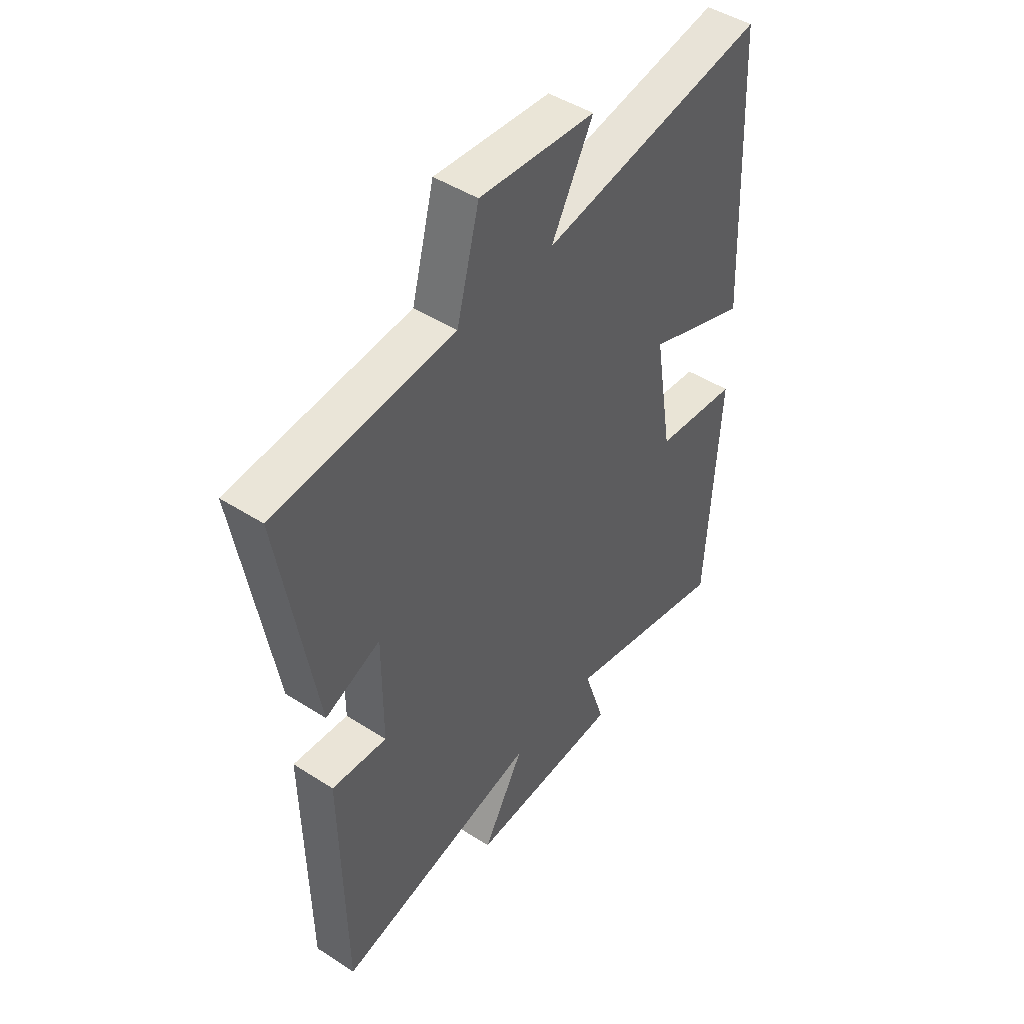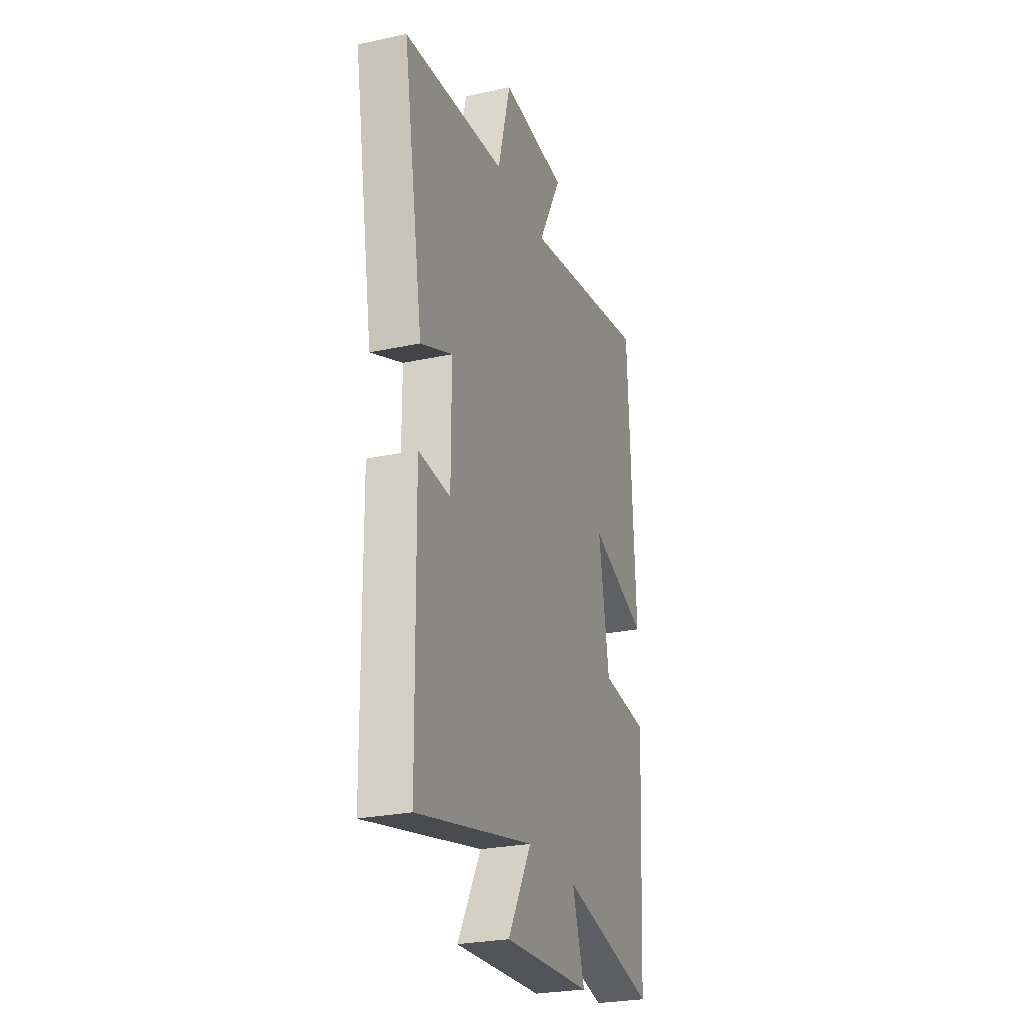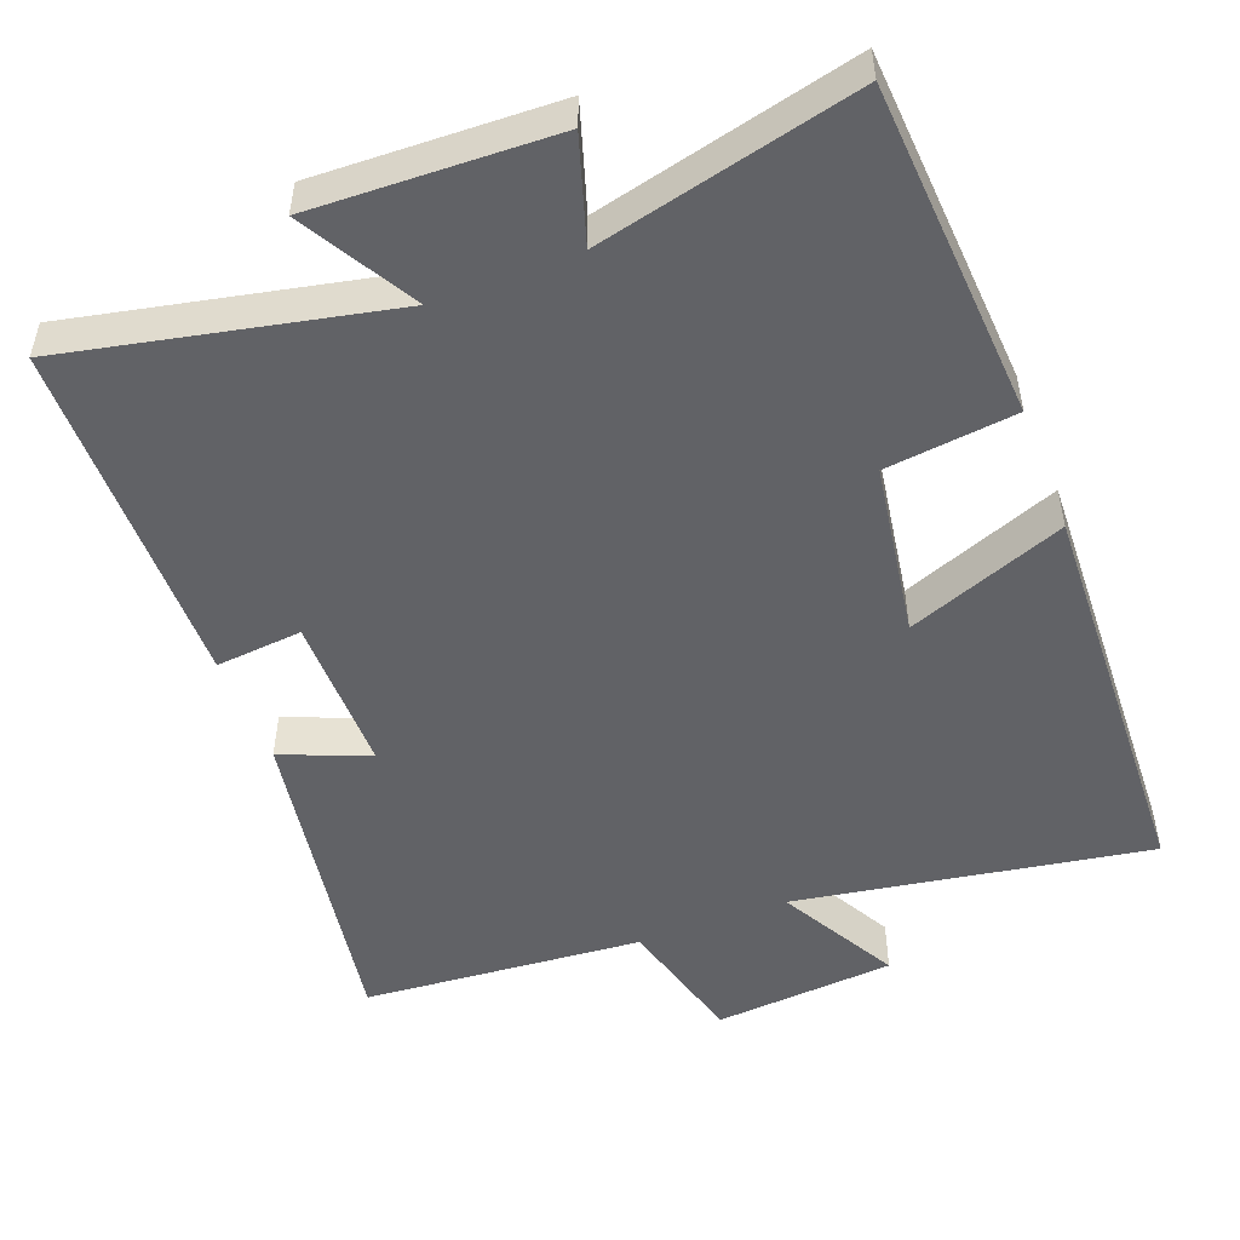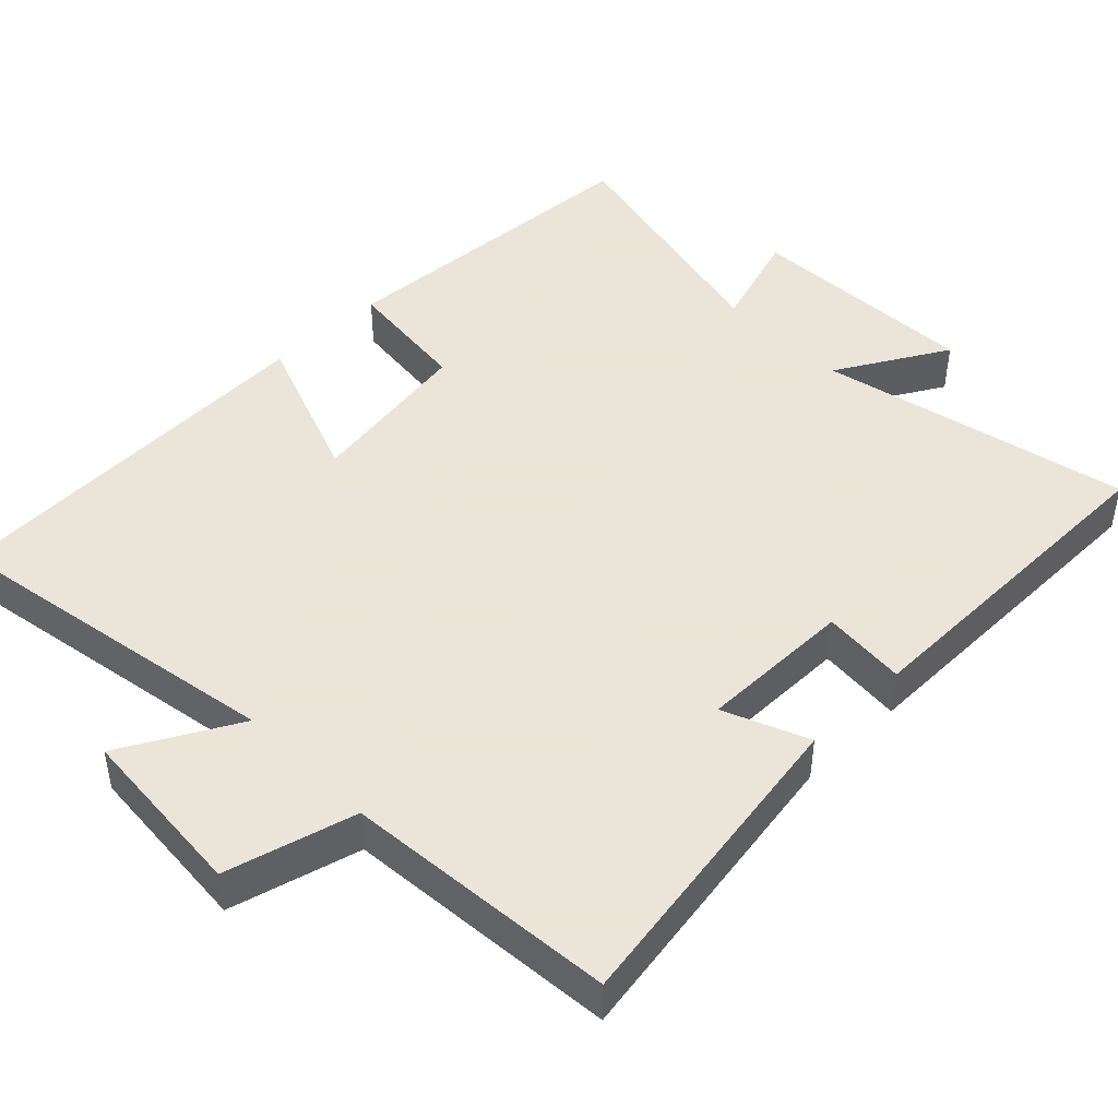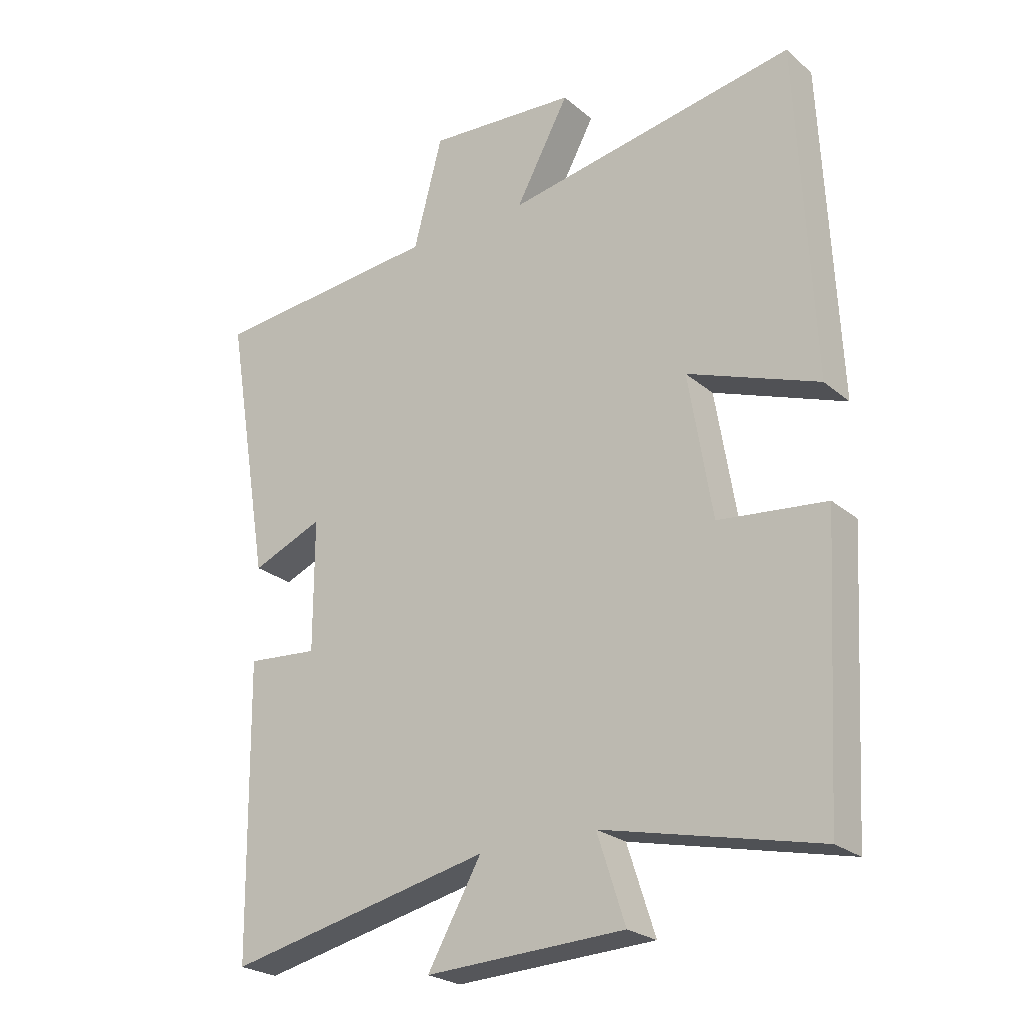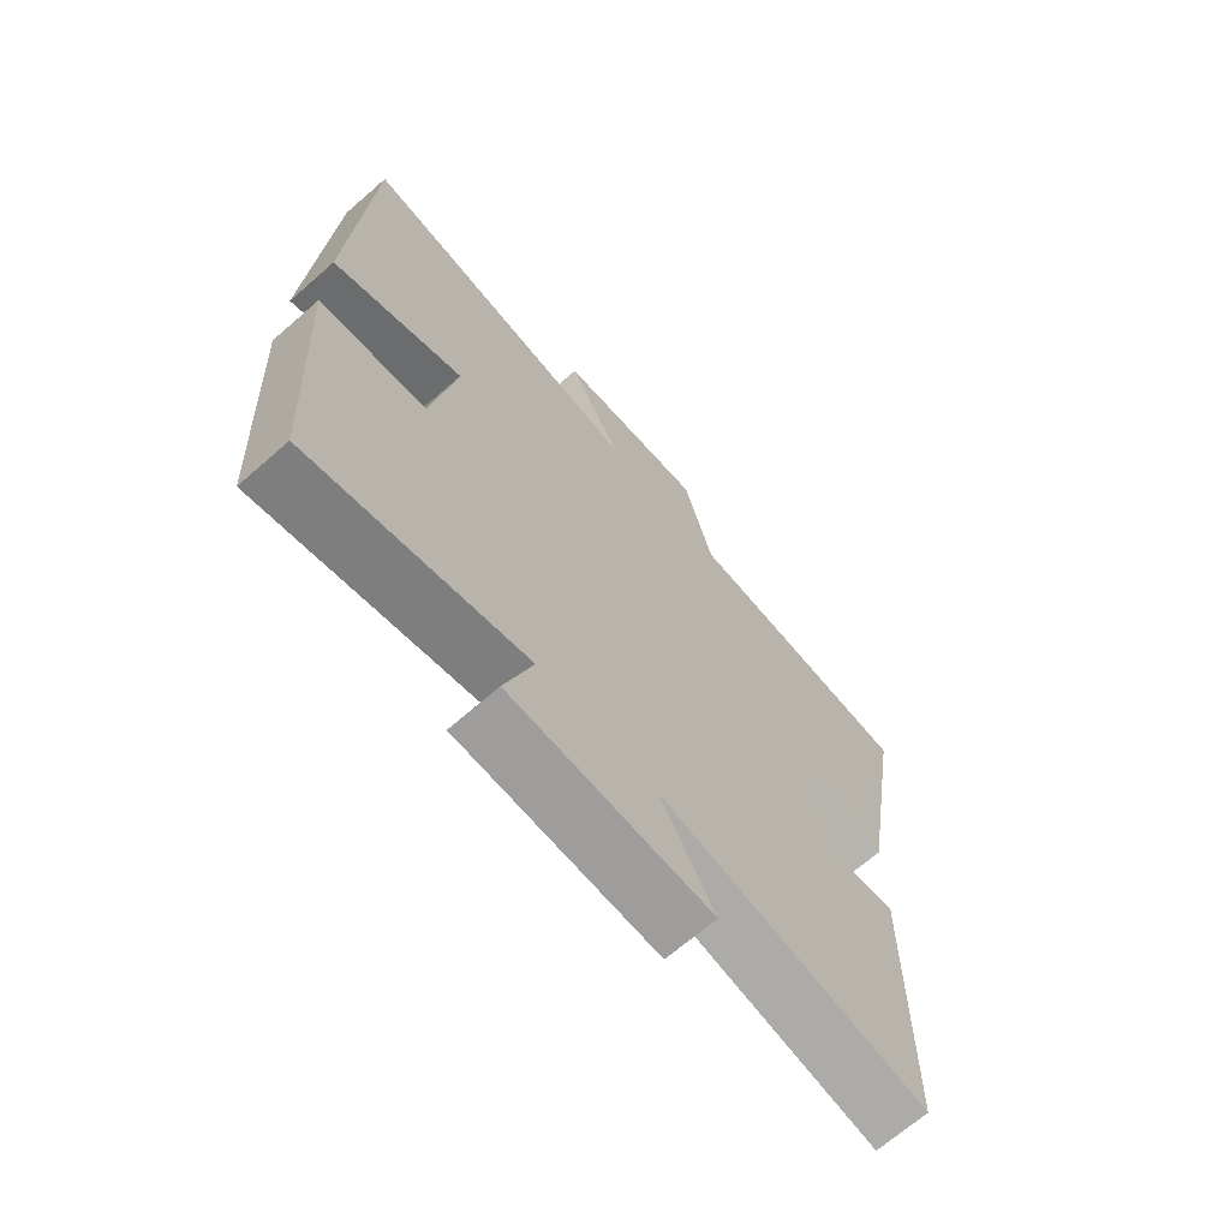
<metadata>
{"format":"obj","ext":"obj","renderer":"f3d","projection":"perspective","resolution":1024,"background":"white","views":[{"elev":46.3,"azim":126.3,"up":"+Z"},{"elev":-26.3,"azim":108.9,"up":"+Z"},{"elev":-50.7,"azim":-158.7,"up":"+Y"},{"elev":45.5,"azim":45.7,"up":"+Y"},{"elev":-24.5,"azim":-143.4,"up":"+Z"},{"elev":-68.8,"azim":-48.9,"up":"+Z"}]}
</metadata>
<code>
v -0.474 0.07 -0.58
v -0.5 0.07 -0.13
v -0.326 0.07 -0.111
v -0.288 0.07 0.121
v -0.5 0.07 0.042
v -0.475 0.07 0.582
v -0.003 0.07 0.5
v -0.09 0.07 0.66
v 0.152 0.07 0.678
v 0.199 0.07 0.5
v 0.573 0.07 0.467
v 0.5 0.07 0.03
v 0.384 0.07 0.078
v 0.384 0.07 -0.134
v 0.5 0.07 -0.124
v 0.493 0.07 -0.594
v 0.064 0.07 -0.5
v 0.151 0.07 -0.653
v -0.171 0.07 -0.639
v -0.126 0.07 -0.5
v -0.474 0 -0.58
v -0.5 0 -0.13
v -0.326 0 -0.111
v -0.288 0 0.121
v -0.5 0 0.042
v -0.475 0 0.582
v -0.003 0 0.5
v -0.09 0 0.66
v 0.152 0 0.678
v 0.199 0 0.5
v 0.573 0 0.467
v 0.5 0 0.03
v 0.384 0 0.078
v 0.384 0 -0.134
v 0.5 0 -0.124
v 0.493 0 -0.594
v 0.064 0 -0.5
v 0.151 0 -0.653
v -0.171 0 -0.639
v -0.126 0 -0.5
f 17 18 19 20
f 14 15 16 17
f 13 14 17 20
f 10 11 12 13
f 10 13 20 1
f 7 8 9 10
f 4 5 6 7
f 3 4 7 10
f 1 2 3
f 1 3 10
f 40 39 38 37
f 37 36 35 34
f 40 37 34 33
f 33 32 31 30
f 21 40 33 30
f 30 29 28 27
f 27 26 25 24
f 30 27 24 23
f 23 22 21
f 30 23 21
f 1 21 22 2
f 2 22 23 3
f 3 23 24 4
f 4 24 25 5
f 5 25 26 6
f 6 26 27 7
f 7 27 28 8
f 8 28 29 9
f 9 29 30 10
f 10 30 31 11
f 11 31 32 12
f 12 32 33 13
f 13 33 34 14
f 14 34 35 15
f 15 35 36 16
f 16 36 37 17
f 17 37 38 18
f 18 38 39 19
f 19 39 40 20
f 20 40 21 1

</code>
